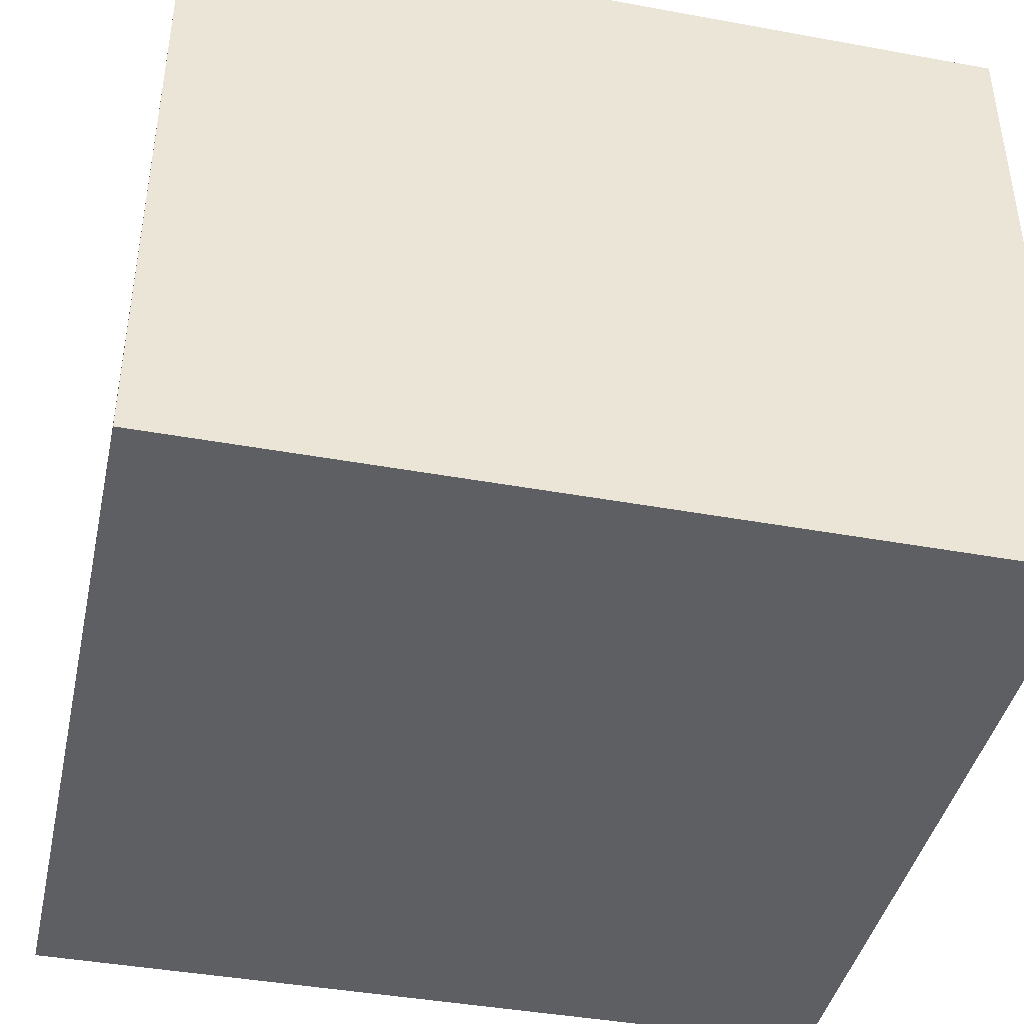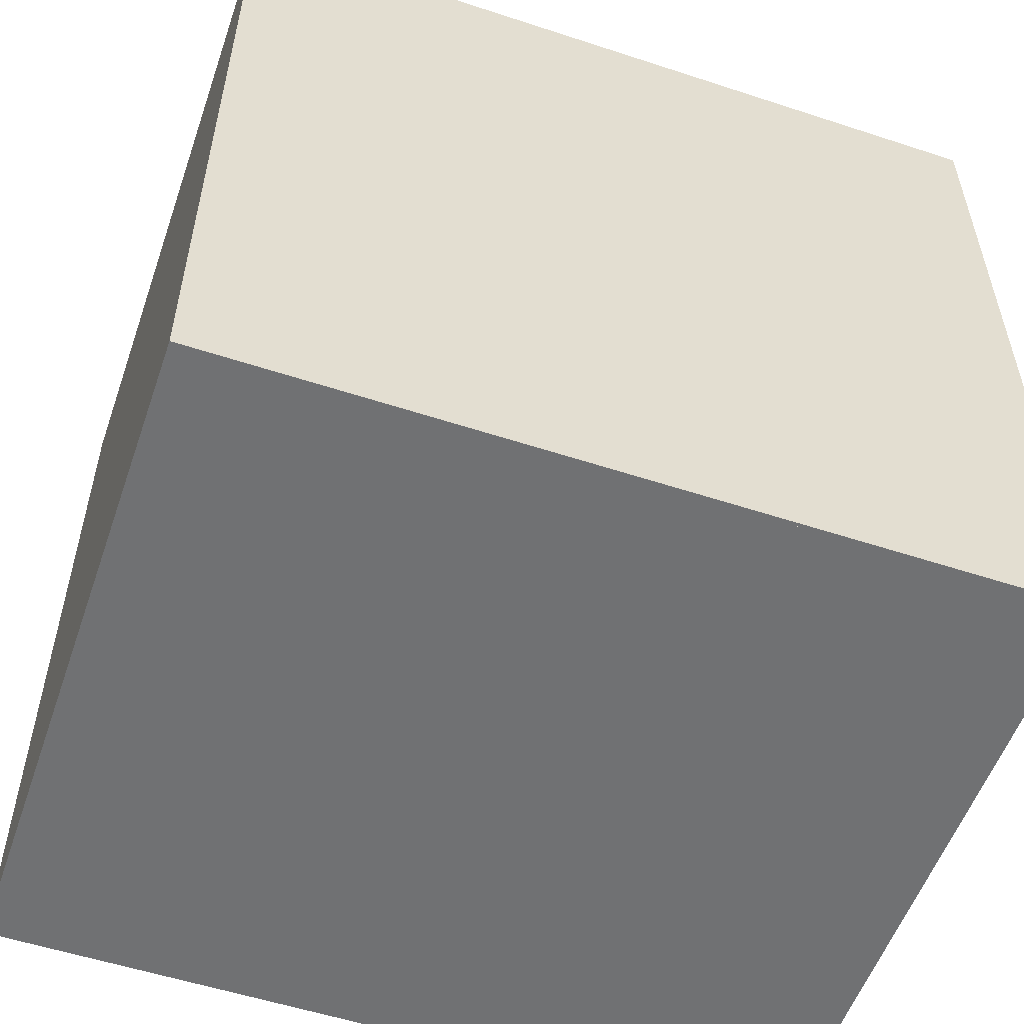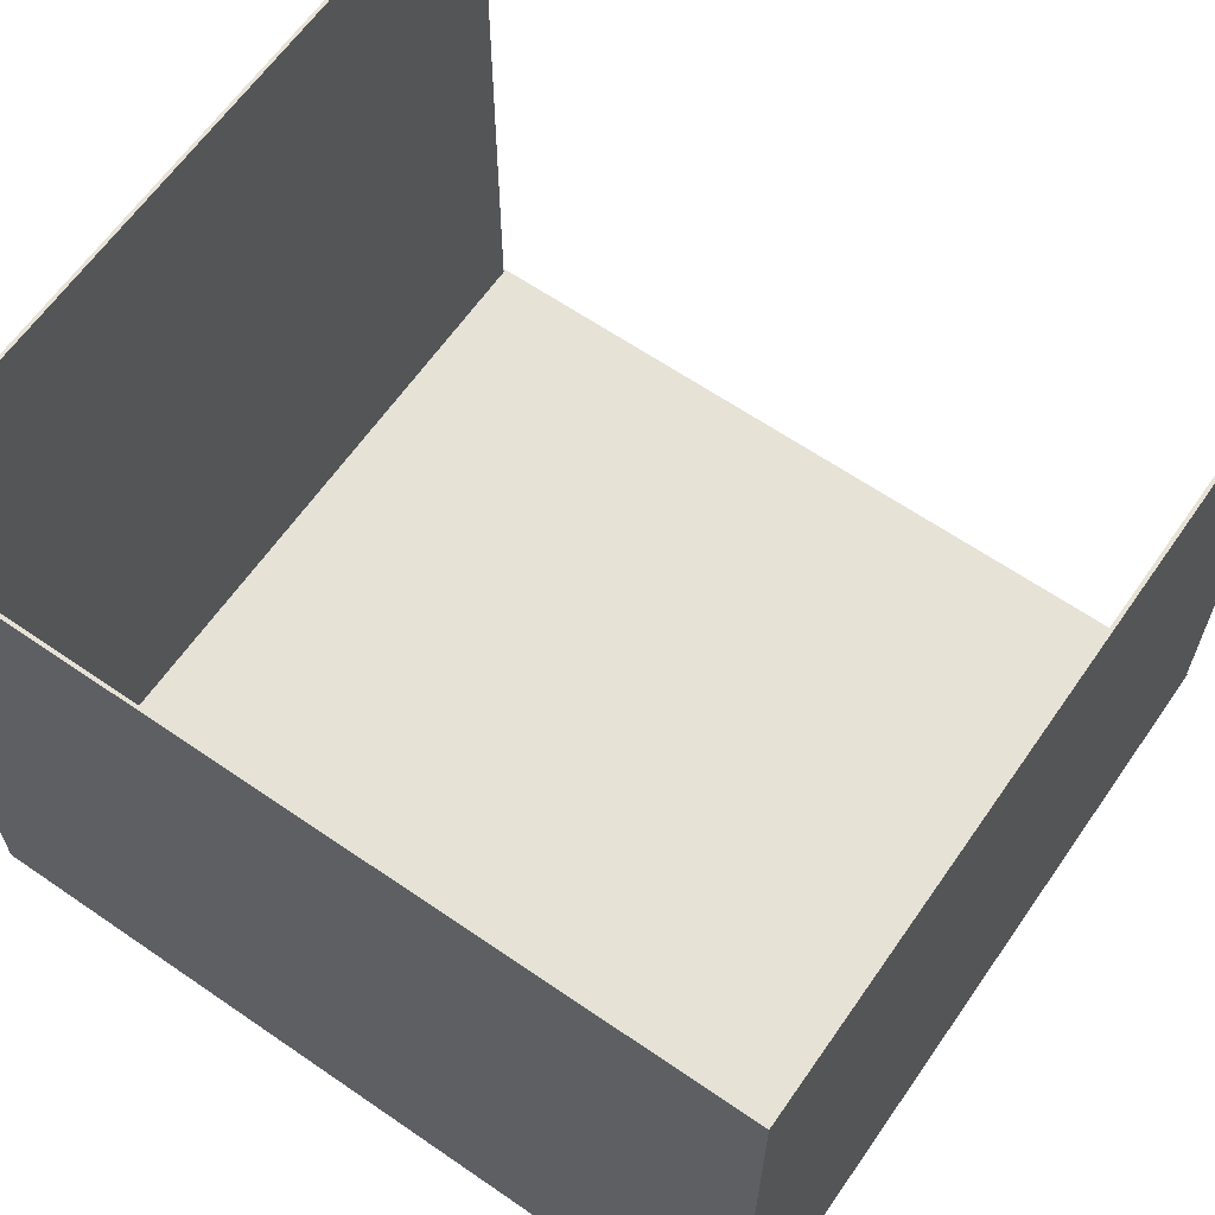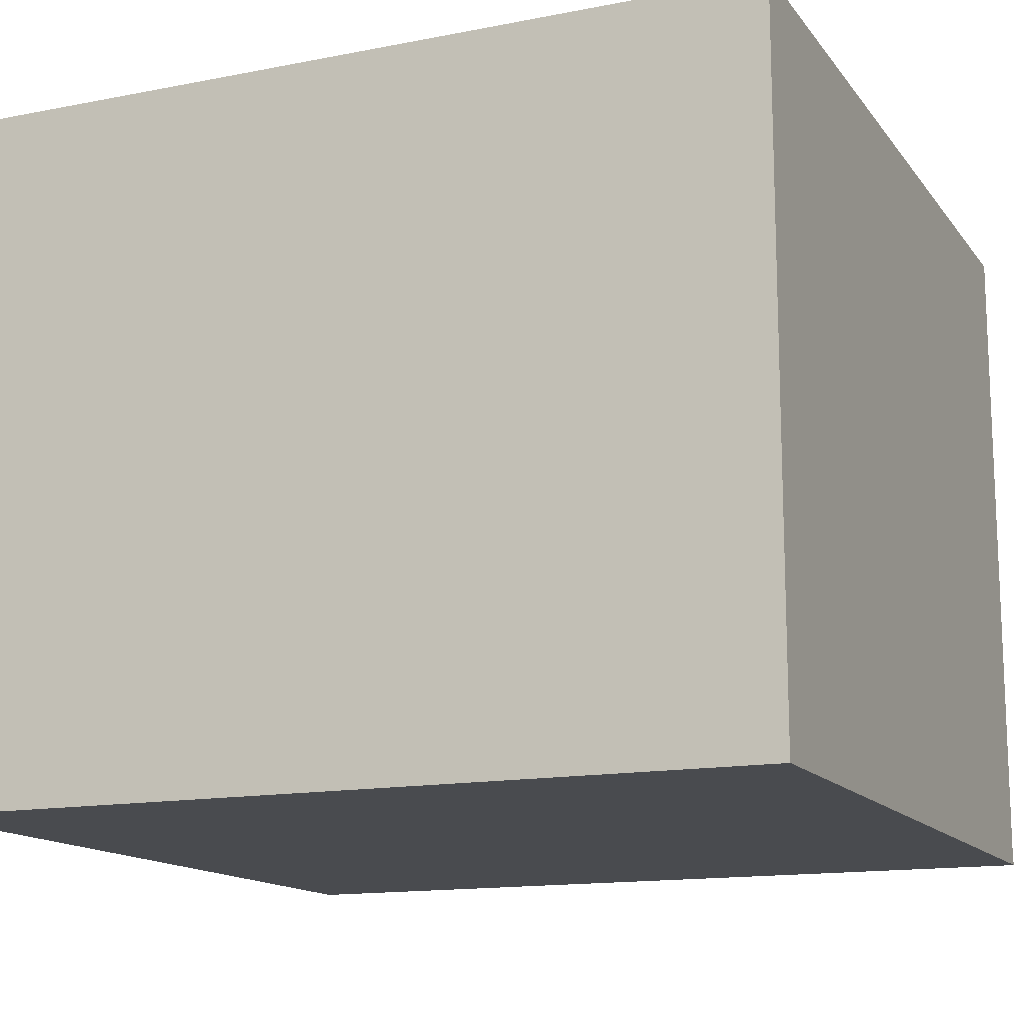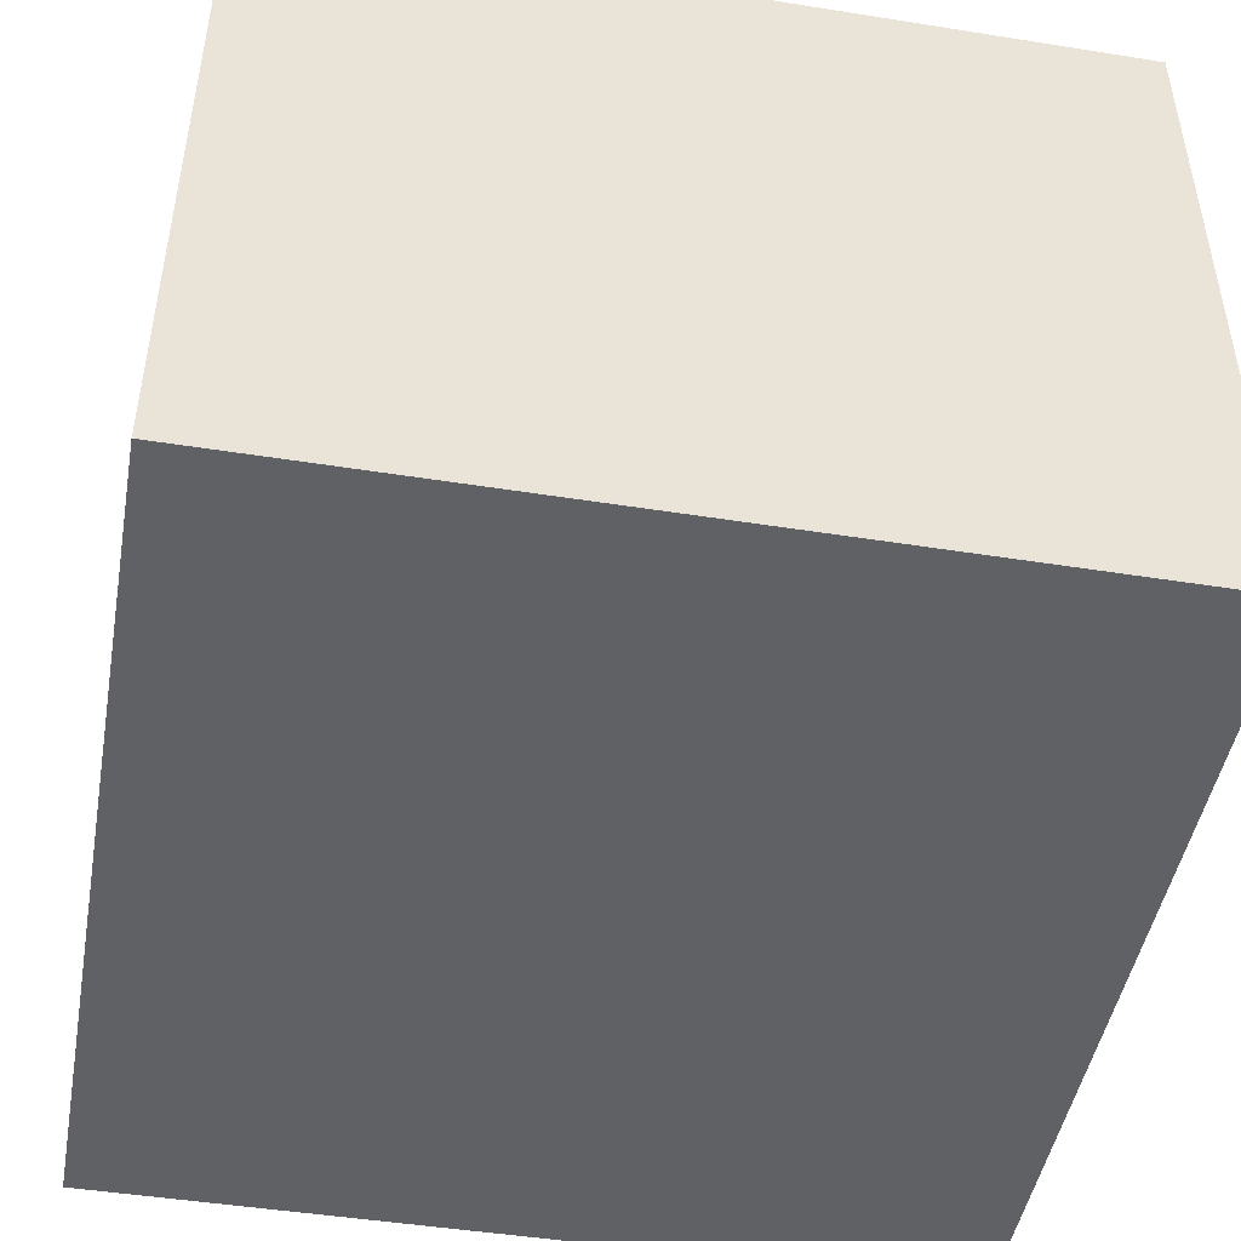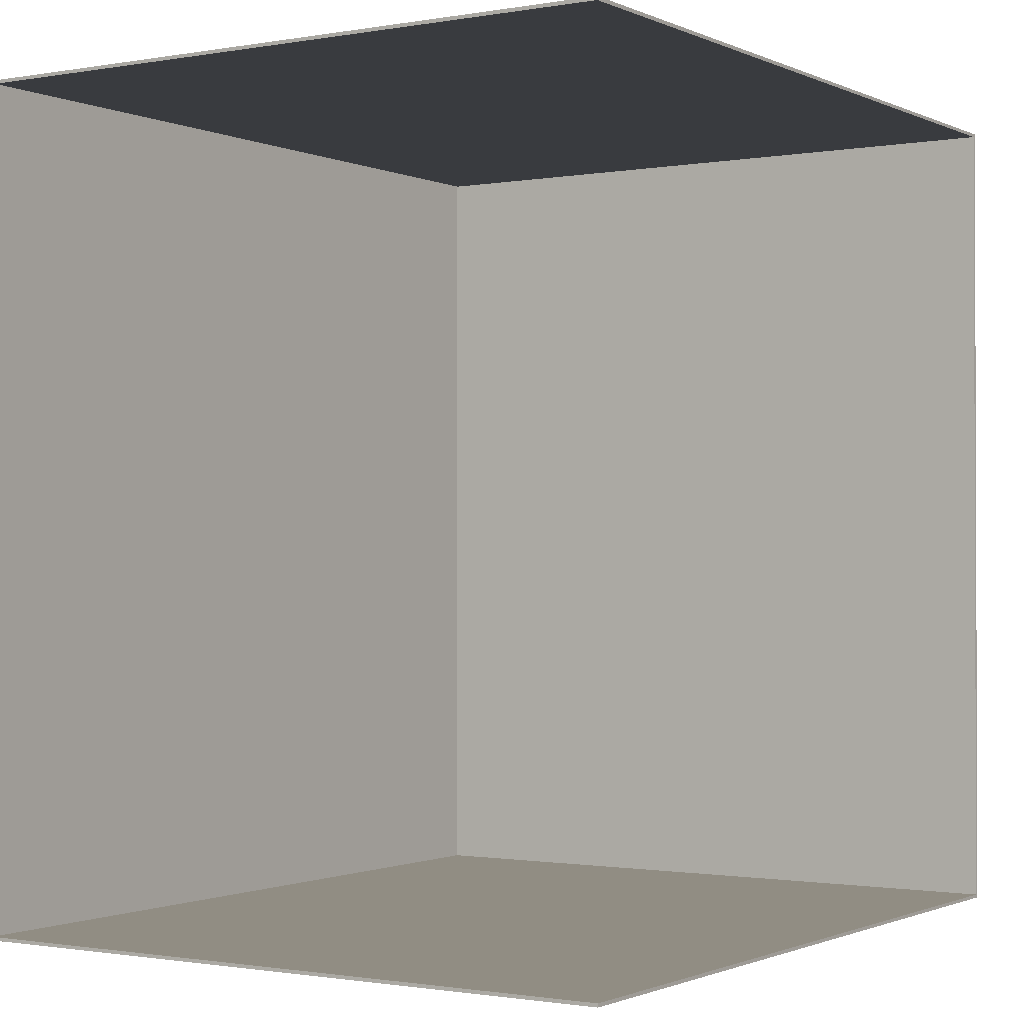
<metadata>
{"format":"obj","ext":"obj","renderer":"f3d","projection":"perspective","resolution":1024,"background":"white","views":[{"elev":-41.8,"azim":77.6,"up":"+Z"},{"elev":-55.1,"azim":160.9,"up":"+Y"},{"elev":63.5,"azim":124.8,"up":"+Z"},{"elev":-14.2,"azim":113.4,"up":"+Z"},{"elev":-47.2,"azim":169.8,"up":"+Z"},{"elev":-1.1,"azim":-57.3,"up":"+Y"}]}
</metadata>
<code>
g default
v 0.9643 0.2 9.752
v 9.992 0.2 14.05
v 5.265 0.2 0.7238
v 14.29 0.2 5.024
v 0.9643 11.01 9.752
v 9.992 11.01 14.05
v 5.265 11.01 0.7238
v 14.29 11.01 5.024
g initialShadingGroup ShortBox
f 1 3 4 2
f 5 6 8 7
f 1 2 6 5
f 2 4 8 6
f 4 3 7 8
f 3 1 5 7
g default
v -12.03 0.2 1.154
v -2.675 0.2 -2.381
v -15.56 0.2 -8.201
v -6.21 0.2 -11.74
v -12.03 30.2 1.154
v -2.675 30.2 -2.381
v -15.56 30.2 -8.201
v -6.21 30.2 -11.74
g initialShadingGroup TallBox
f 9 11 12 10
f 13 14 16 15
f 9 10 14 13
f 10 12 16 14
f 12 11 15 16
f 11 9 13 15
g default
v 23.57 48.85 19.9
v 23.57 48.85 -19.99
v -23.57 48.85 -19.99
v -23.57 48.85 19.9
v -23.57 48.65 19.9
v 23.57 48.65 19.9
v 23.57 48.65 -19.99
v -23.57 48.65 -19.99
g initialShadingGroup Ceiling
f 21 24 23 22
f 20 17 18 19
f 20 21 22 17
f 17 22 23 18
f 18 23 24 19
f 19 24 21 20
g default
v 23.57 48.85 19.9
v 23.57 -0 19.9
v 23.57 -0 -19.99
v 23.57 48.85 -19.99
v 23.77 -0 -19.99
v 23.77 -0 19.9
v 23.77 48.85 -19.99
v 23.77 48.85 19.9
g initialShadingGroup RightWall
f 30 29 31 32
f 26 25 28 27
f 26 27 29 30
f 27 28 31 29
f 28 25 32 31
f 25 26 30 32
g default
v 23.57 0.2 19.9
v 23.57 0.2 -19.99
v -23.57 0.2 -19.99
v -23.57 0.2 19.9
v -23.57 1e-06 19.9
v 23.57 1e-06 19.9
v 23.57 1e-06 -19.99
v -23.57 1e-06 -19.99
g initialShadingGroup Floor
f 37 40 39 38
f 36 33 34 35
f 36 37 38 33
f 33 38 39 34
f 34 39 40 35
f 35 40 37 36
g default
v -23.77 48.85 -19.99
v 23.77 48.85 -19.99
v -23.77 -0 -19.99
v 23.77 -0 -19.99
v -23.77 48.85 -20.19
v 23.77 48.85 -20.19
v 23.77 -0 -20.19
v -23.77 -0 -20.19
g initialShadingGroup BackWall
f 45 46 47 48
f 41 43 44 42
f 41 42 46 45
f 42 44 47 46
f 44 43 48 47
f 43 41 45 48
g default
v -23.57 48.85 19.9
v -23.57 -0 -19.99
v -23.57 -0 19.9
v -23.57 48.85 -19.99
v -23.77 -0 -19.99
v -23.77 -0 19.9
v -23.77 48.85 19.9
v -23.77 48.85 -19.99
g initialShadingGroup LeftWall

</code>
